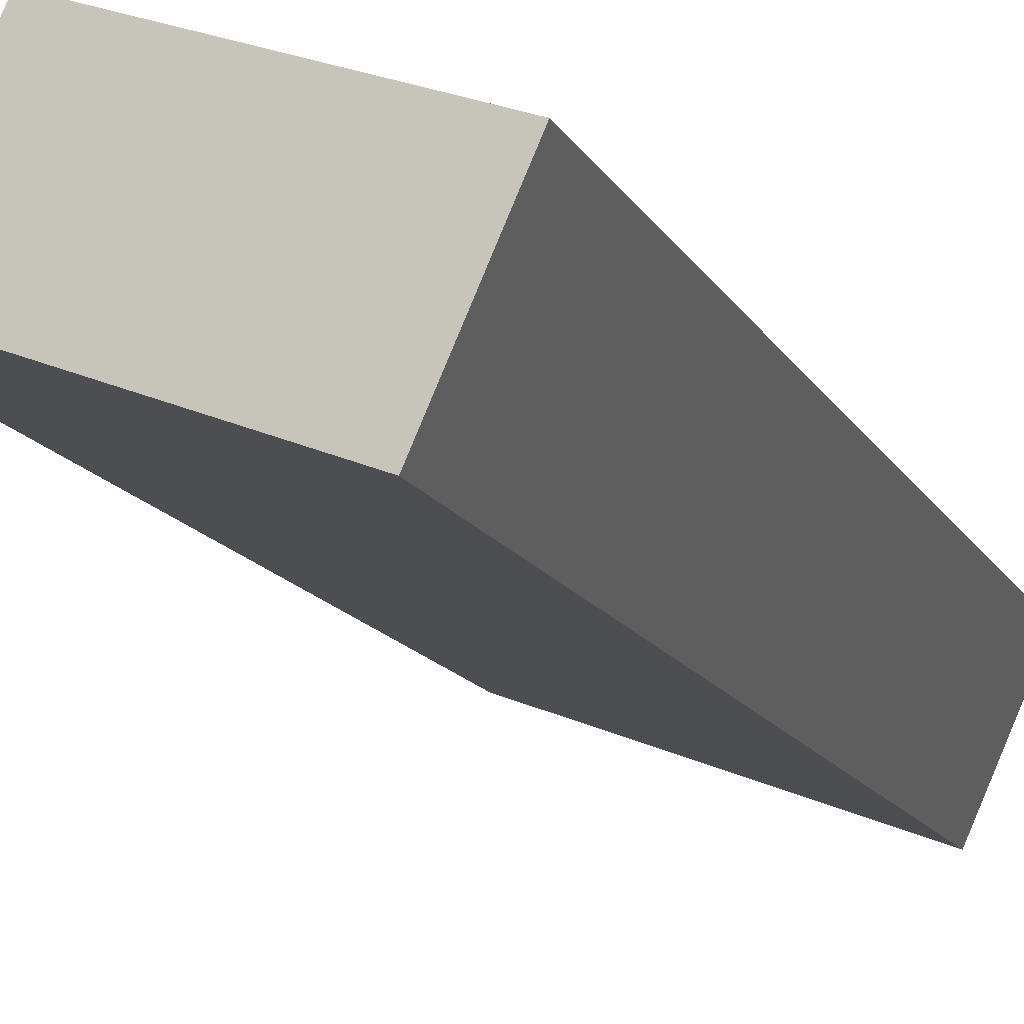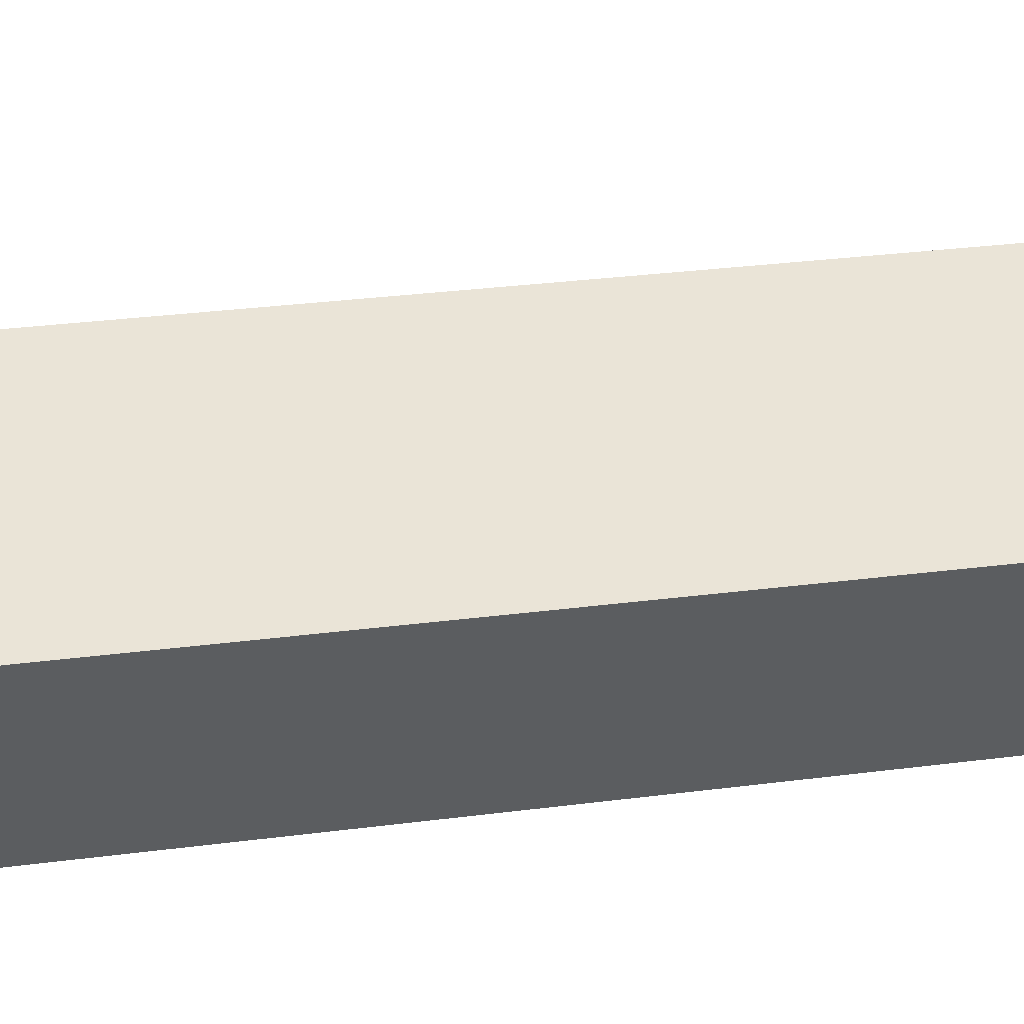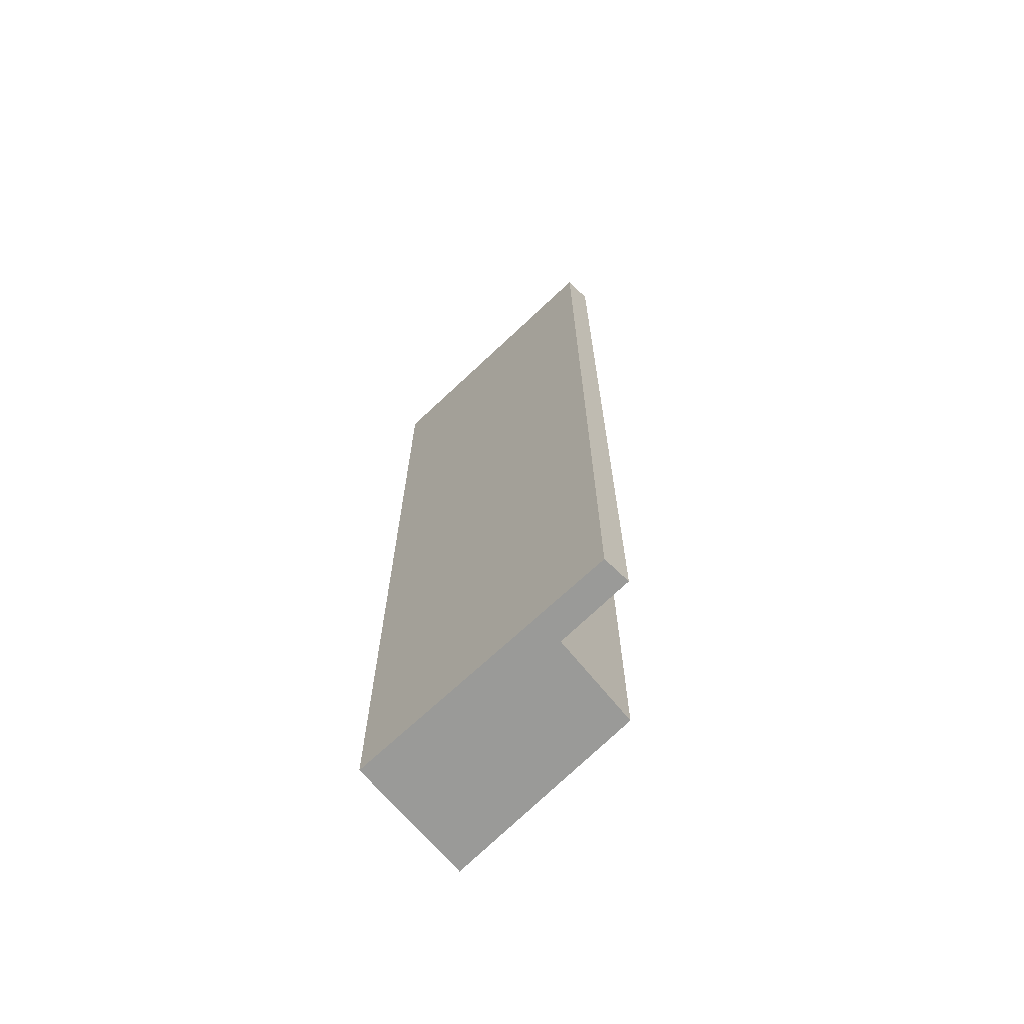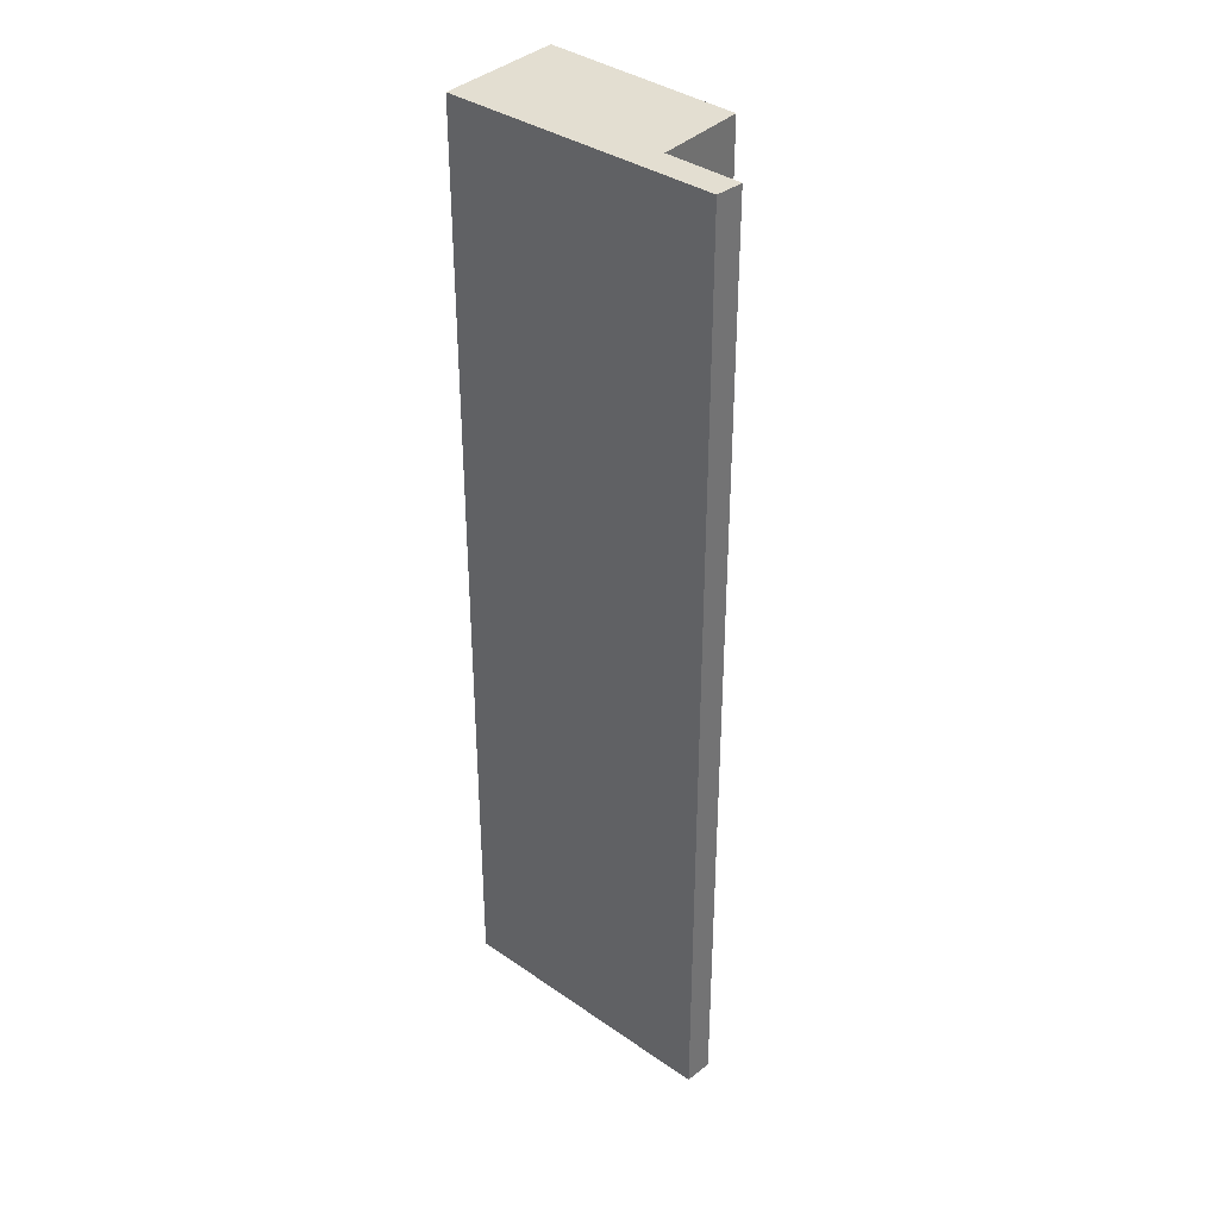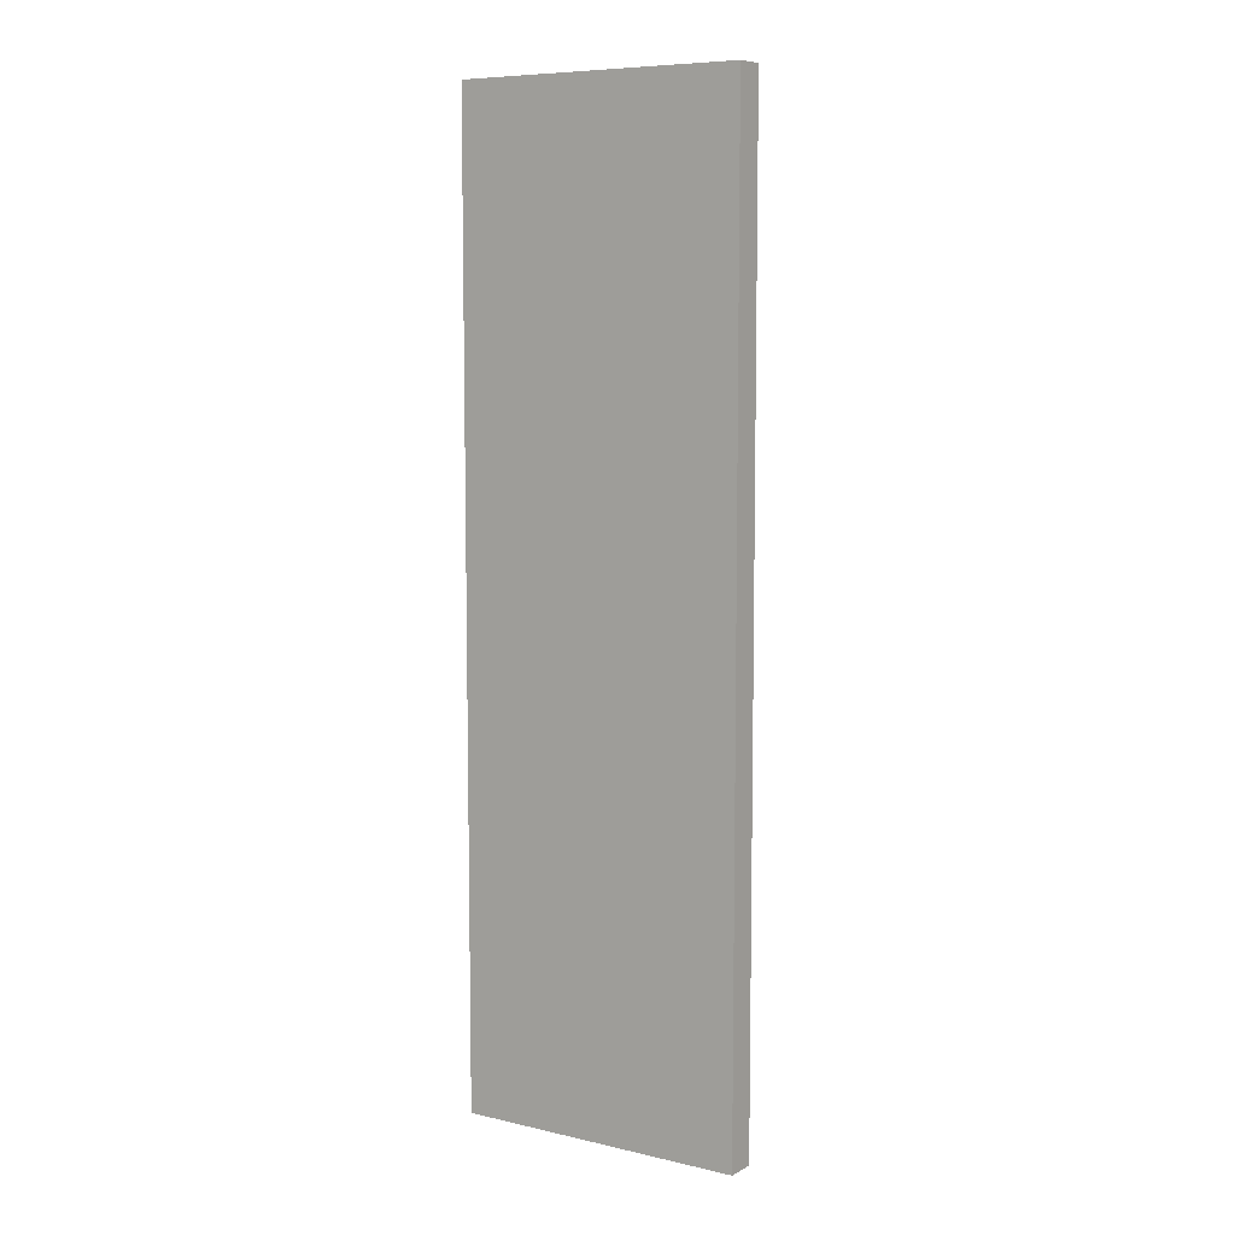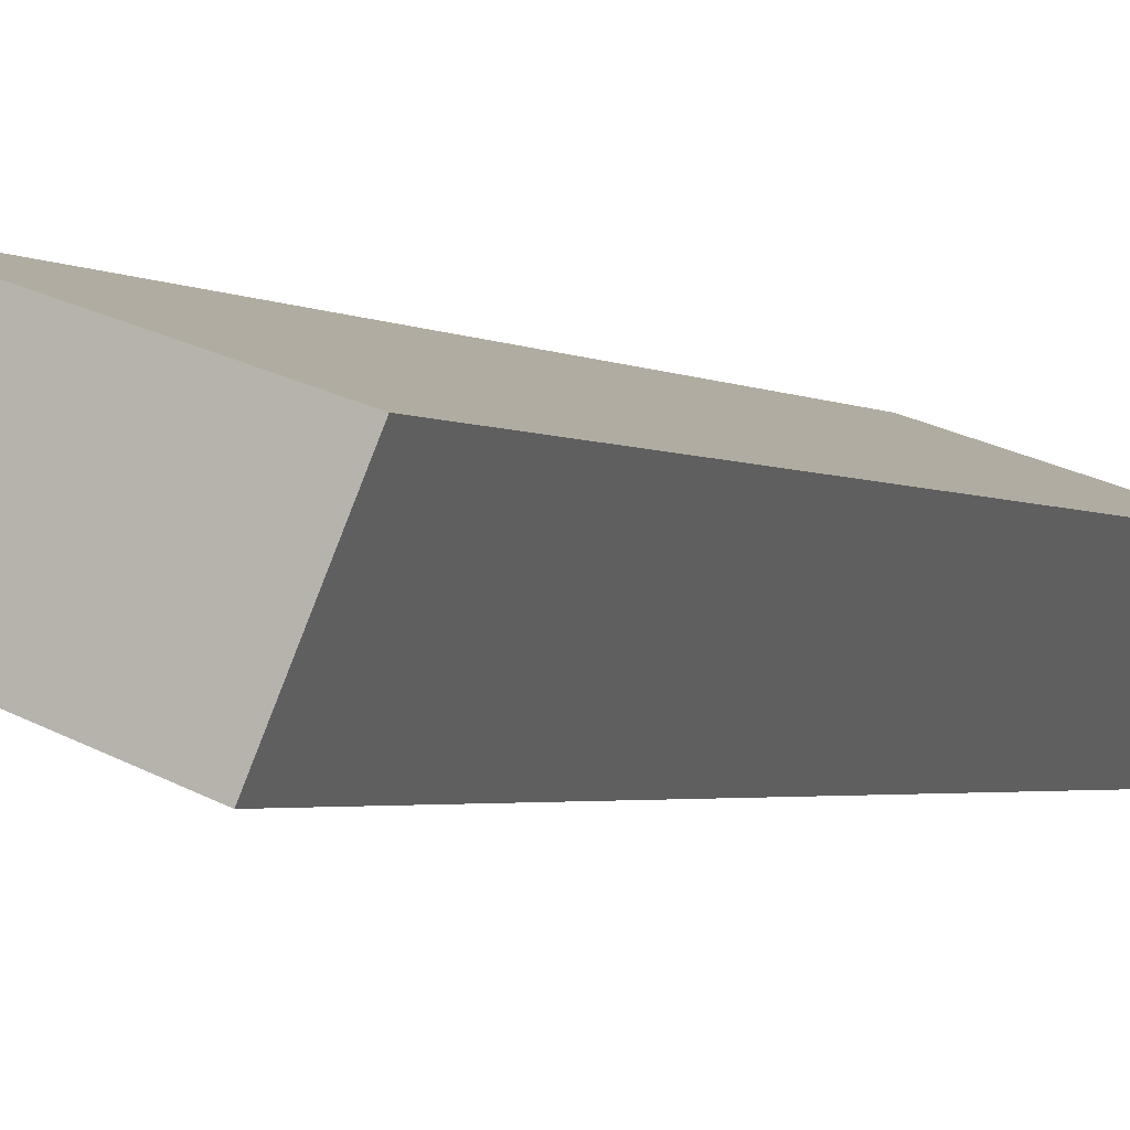
<metadata>
{"format":"obj","ext":"obj","renderer":"f3d","projection":"perspective","resolution":1024,"background":"white","views":[{"elev":-12.2,"azim":17.0,"up":"+Z"},{"elev":24.0,"azim":76.8,"up":"+Z"},{"elev":-69.2,"azim":-116.1,"up":"+Y"},{"elev":36.1,"azim":-117.4,"up":"+Y"},{"elev":7.9,"azim":-127.0,"up":"+Y"},{"elev":-2.2,"azim":24.5,"up":"+Z"}]}
</metadata>
<code>
v  0 13.74 8.415e-16
v  0.126 13.74 0.389
v  3.823 13.74 -1.426
v  1.179 13.74 0.018
v  1.75 13.74 1.253
v  4.582 13.74 0.301
v  4.582 -1.843e-17 0.301
v  3.823 8.732e-17 -1.426
v  0 0 0
v  0.126 -2.382e-17 0.389
v  1.179 -1.102e-18 0.018
v  1.75 -7.672e-17 1.253
g defaultobject
f 1 2 3
f 4 3 2
f 5 3 4
f 6 3 5
f 7 3 6
f 3 7 8
f 8 1 3
f 1 8 9
f 9 2 1
f 2 9 10
f 10 4 2
f 4 10 11
f 11 5 4
f 5 11 12
f 12 6 5
f 6 12 7
f 12 11 7
f 8 11 9
f 11 8 7
f 9 11 10

</code>
